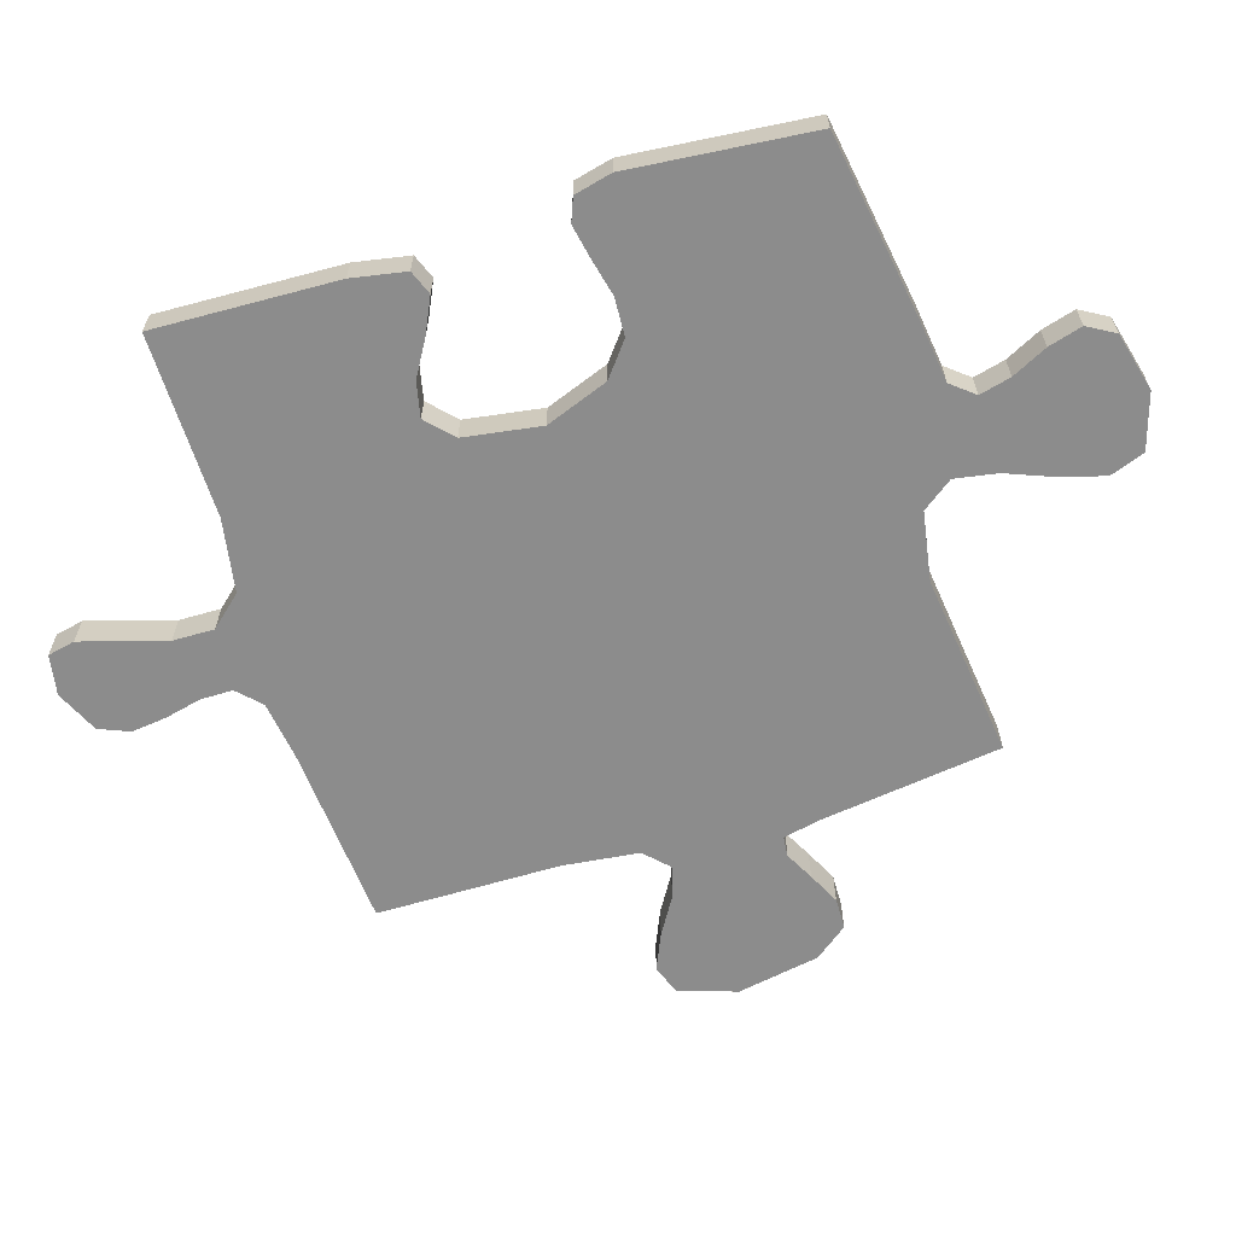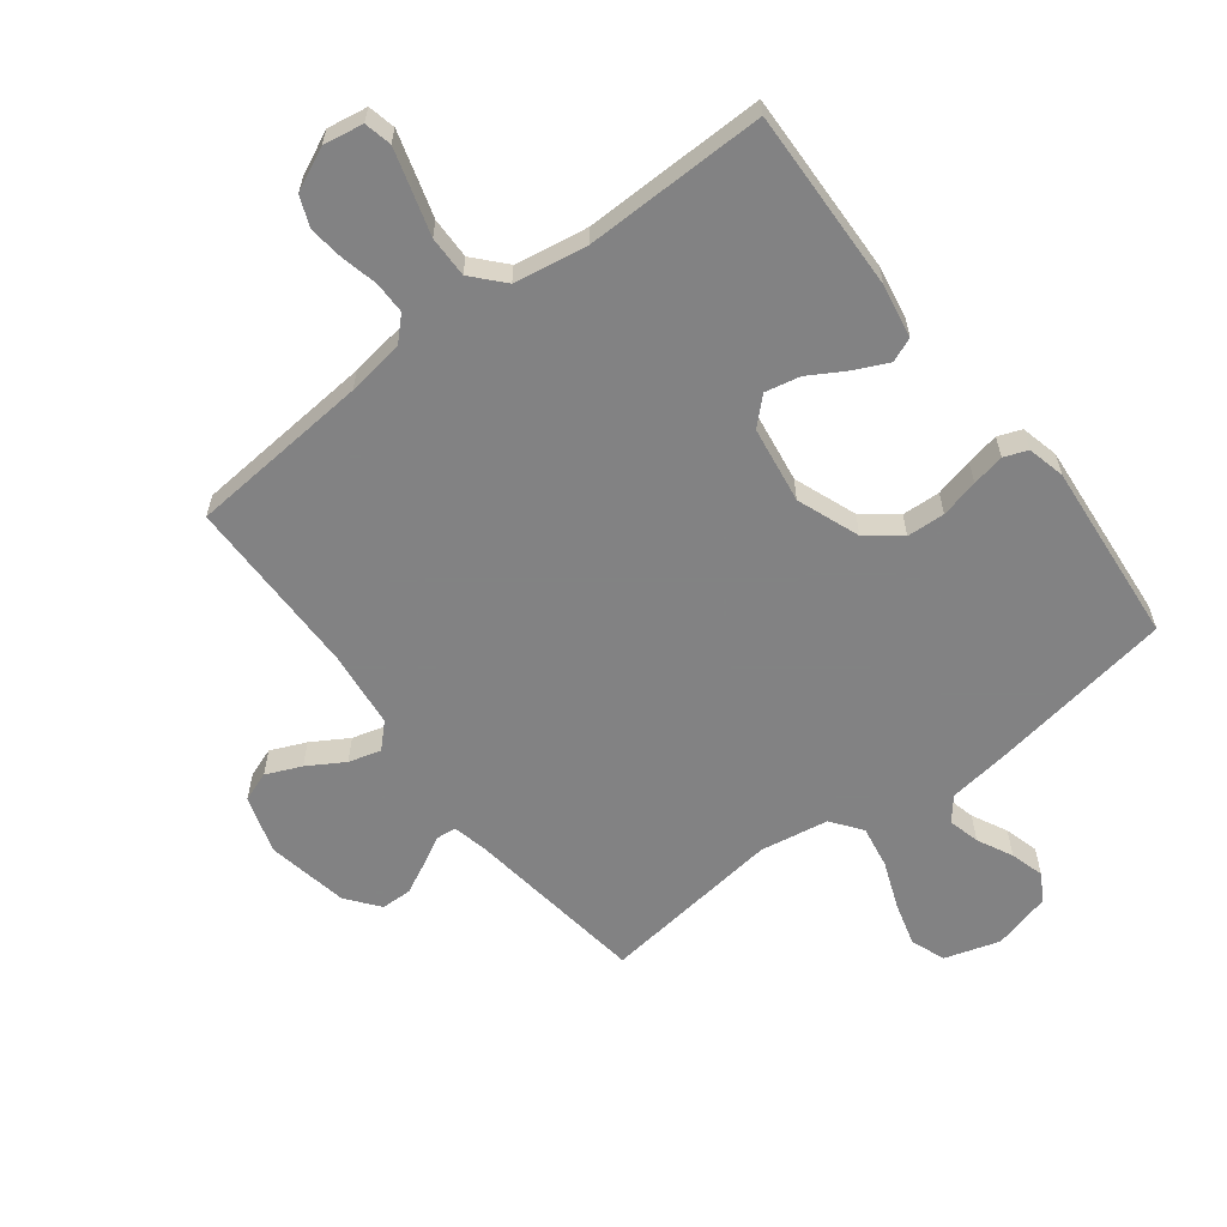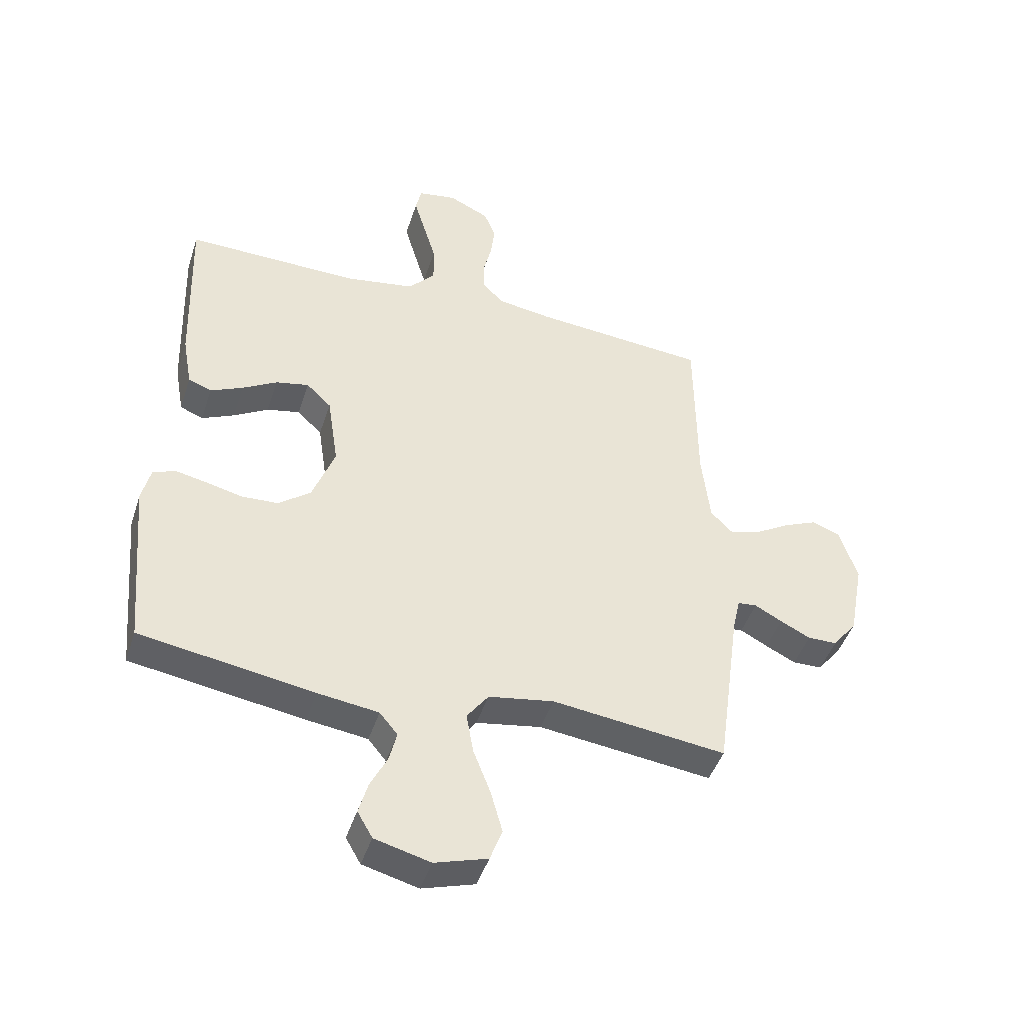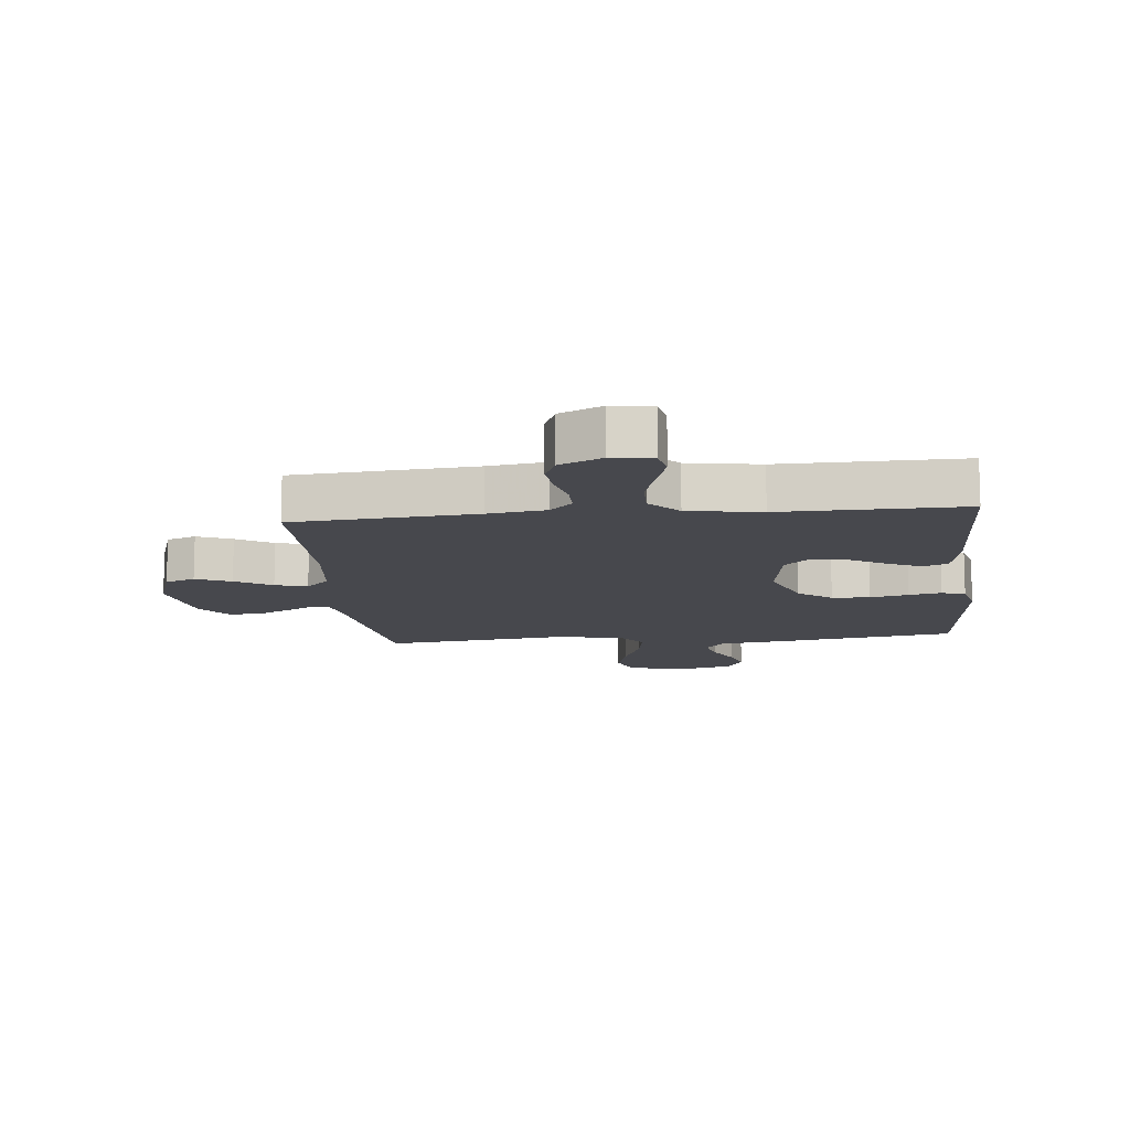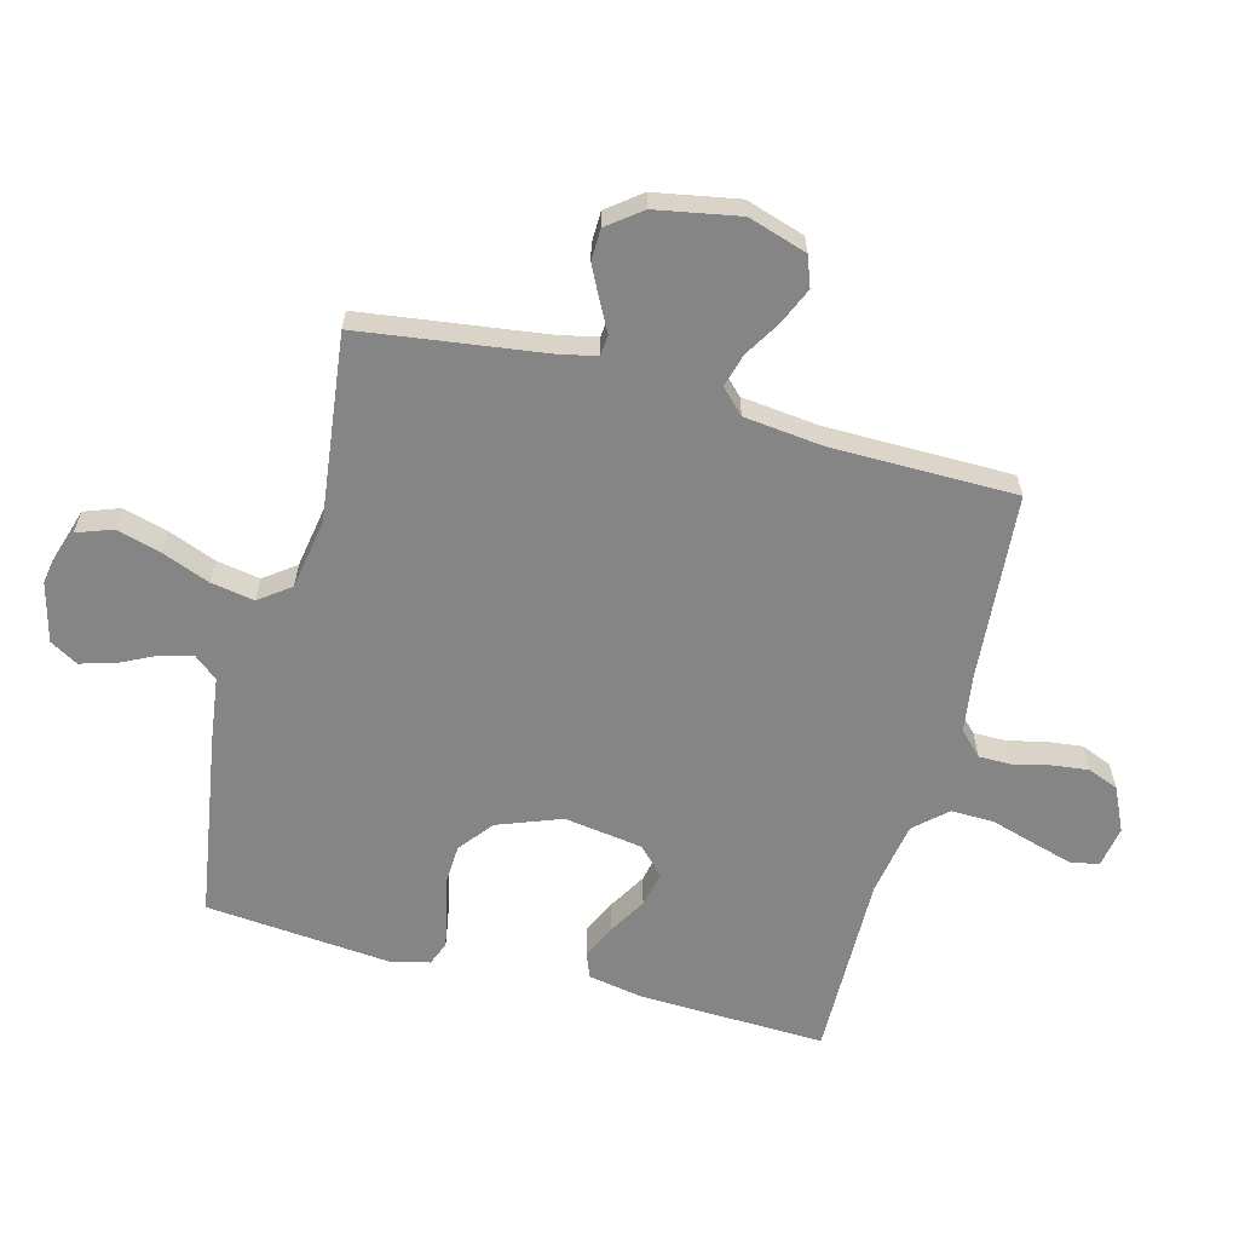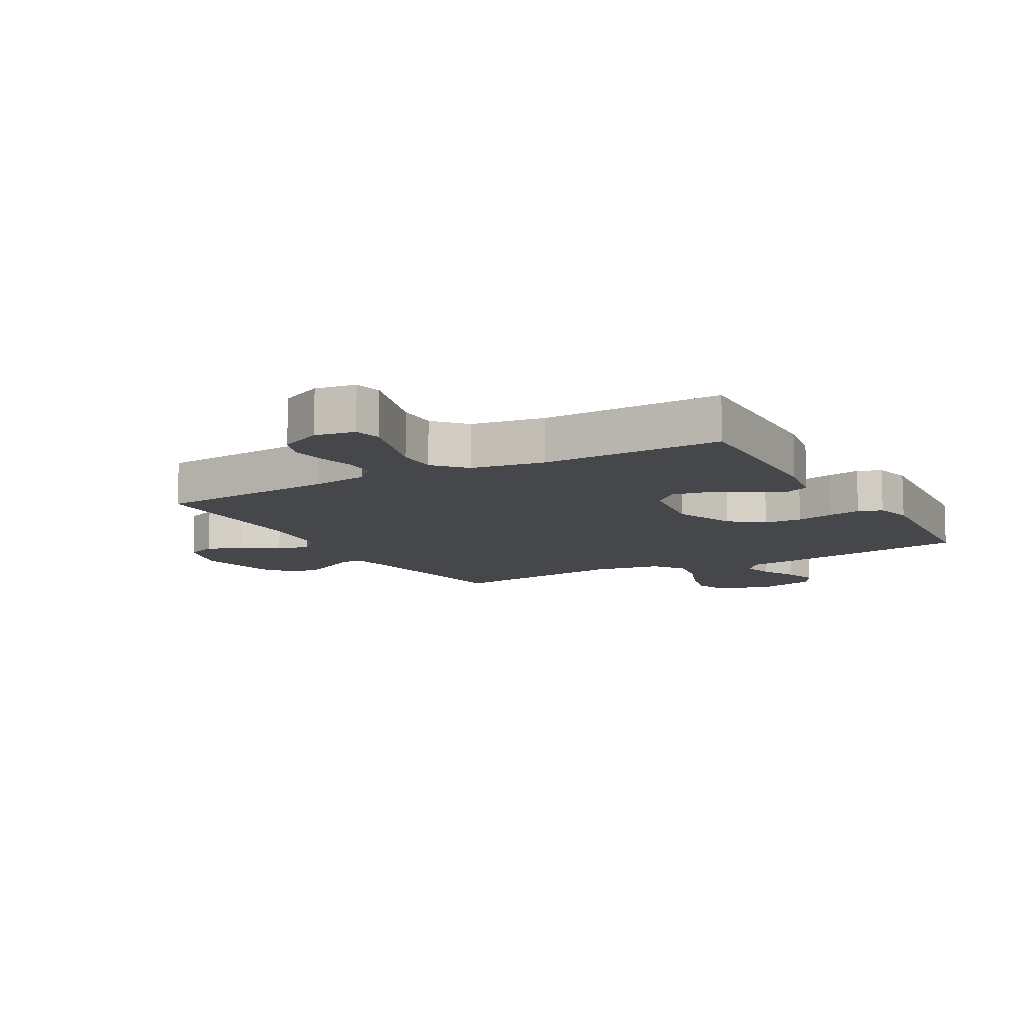
<metadata>
{"format":"obj","ext":"obj","renderer":"f3d","projection":"perspective","resolution":1024,"background":"white","views":[{"elev":-64.2,"azim":107.0,"up":"+Y"},{"elev":-60.9,"azim":37.4,"up":"+Y"},{"elev":-45.0,"azim":162.4,"up":"+Z"},{"elev":-11.9,"azim":5.8,"up":"+Y"},{"elev":-61.8,"azim":-104.9,"up":"+Y"},{"elev":-10.6,"azim":29.4,"up":"+Y"}]}
</metadata>
<code>
v 0.5 0.07 0.5
v 0.49 0.07 0.2
v 0.474 0.07 0.111
v 0.434 0.07 0.095
v 0.378 0.07 0.121
v 0.318 0.07 0.156
v 0.261 0.07 0.168
v 0.218 0.07 0.127
v 0.199 0.07 0
v 0.238 0.07 -0.103
v 0.293 0.07 -0.146
v 0.356 0.07 -0.149
v 0.419 0.07 -0.134
v 0.473 0.07 -0.123
v 0.512 0.07 -0.138
v 0.527 0.07 -0.2
v 0.5 0.07 -0.5
v 0.2 0.07 -0.548
v 0.095 0.07 -0.562
v 0.064 0.07 -0.6
v 0.077 0.07 -0.652
v 0.106 0.07 -0.71
v 0.122 0.07 -0.766
v 0.096 0.07 -0.811
v 0 0.07 -0.836
v -0.091 0.07 -0.808
v -0.112 0.07 -0.751
v -0.092 0.07 -0.679
v -0.062 0.07 -0.602
v -0.05 0.07 -0.532
v -0.087 0.07 -0.482
v -0.2 0.07 -0.463
v -0.5 0.07 -0.5
v -0.541 0.07 -0.2
v -0.554 0.07 -0.142
v -0.587 0.07 -0.139
v -0.634 0.07 -0.164
v -0.686 0.07 -0.19
v -0.737 0.07 -0.189
v -0.779 0.07 -0.135
v -0.804 0.07 0
v -0.774 0.07 0.095
v -0.725 0.07 0.113
v -0.667 0.07 0.088
v -0.607 0.07 0.052
v -0.554 0.07 0.037
v -0.516 0.07 0.075
v -0.502 0.07 0.2
v -0.5 0.07 0.5
v -0.2 0.07 0.525
v -0.106 0.07 0.539
v -0.069 0.07 0.576
v -0.069 0.07 0.629
v -0.083 0.07 0.688
v -0.09 0.07 0.746
v -0.07 0.07 0.796
v 0 0.07 0.829
v 0.066 0.07 0.818
v 0.076 0.07 0.773
v 0.057 0.07 0.708
v 0.035 0.07 0.634
v 0.034 0.07 0.566
v 0.08 0.07 0.515
v 0.2 0.07 0.495
v 0.5 0 0.5
v 0.49 0 0.2
v 0.474 0 0.111
v 0.434 0 0.095
v 0.378 0 0.121
v 0.318 0 0.156
v 0.261 0 0.168
v 0.218 0 0.127
v 0.199 0 0
v 0.238 0 -0.103
v 0.293 0 -0.146
v 0.356 0 -0.149
v 0.419 0 -0.134
v 0.473 0 -0.123
v 0.512 0 -0.138
v 0.527 0 -0.2
v 0.5 0 -0.5
v 0.2 0 -0.548
v 0.095 0 -0.562
v 0.064 0 -0.6
v 0.077 0 -0.652
v 0.106 0 -0.71
v 0.122 0 -0.766
v 0.096 0 -0.811
v 0 0 -0.836
v -0.091 0 -0.808
v -0.112 0 -0.751
v -0.092 0 -0.679
v -0.062 0 -0.602
v -0.05 0 -0.532
v -0.087 0 -0.482
v -0.2 0 -0.463
v -0.5 0 -0.5
v -0.541 0 -0.2
v -0.554 0 -0.142
v -0.587 0 -0.139
v -0.634 0 -0.164
v -0.686 0 -0.19
v -0.737 0 -0.189
v -0.779 0 -0.135
v -0.804 0 0
v -0.774 0 0.095
v -0.725 0 0.113
v -0.667 0 0.088
v -0.607 0 0.052
v -0.554 0 0.037
v -0.516 0 0.075
v -0.502 0 0.2
v -0.5 0 0.5
v -0.2 0 0.525
v -0.106 0 0.539
v -0.069 0 0.576
v -0.069 0 0.629
v -0.083 0 0.688
v -0.09 0 0.746
v -0.07 0 0.796
v 0 0 0.829
v 0.066 0 0.818
v 0.076 0 0.773
v 0.057 0 0.708
v 0.035 0 0.634
v 0.034 0 0.566
v 0.08 0 0.515
v 0.2 0 0.495
f 58 59 60 61
f 56 57 58 61
f 56 61 62
f 53 54 55 56
f 53 56 62
f 52 53 62 63
f 48 49 50
f 47 48 50 51
f 42 43 44 45
f 42 45 46
f 41 42 46
f 40 41 46
f 39 40 46
f 36 37 38 39
f 36 39 46 47
f 32 33 34
f 31 32 34 35
f 26 27 28 29
f 26 29 30
f 25 26 30
f 24 25 30
f 21 22 23 24
f 20 21 24 30
f 19 20 30 31
f 12 13 14 15
f 12 15 16 17
f 3 4 5 6
f 1 2 3 6
f 64 1 6 7
f 63 64 7 8
f 52 63 8 9
f 51 52 9 10
f 35 36 47 51
f 35 51 10
f 31 35 10 11
f 17 18 19 31
f 11 12 17 31
f 125 124 123 122
f 125 122 121 120
f 126 125 120
f 120 119 118 117
f 126 120 117
f 127 126 117 116
f 114 113 112
f 115 114 112 111
f 109 108 107 106
f 110 109 106
f 110 106 105
f 110 105 104
f 110 104 103
f 103 102 101 100
f 111 110 103 100
f 98 97 96
f 99 98 96 95
f 93 92 91 90
f 94 93 90
f 94 90 89
f 94 89 88
f 88 87 86 85
f 94 88 85 84
f 95 94 84 83
f 79 78 77 76
f 81 80 79 76
f 70 69 68 67
f 70 67 66 65
f 71 70 65 128
f 72 71 128 127
f 73 72 127 116
f 74 73 116 115
f 115 111 100 99
f 74 115 99
f 75 74 99 95
f 95 83 82 81
f 95 81 76 75
f 1 65 66 2
f 2 66 67 3
f 3 67 68 4
f 4 68 69 5
f 5 69 70 6
f 6 70 71 7
f 7 71 72 8
f 8 72 73 9
f 9 73 74 10
f 10 74 75 11
f 11 75 76 12
f 12 76 77 13
f 13 77 78 14
f 14 78 79 15
f 15 79 80 16
f 16 80 81 17
f 17 81 82 18
f 18 82 83 19
f 19 83 84 20
f 20 84 85 21
f 21 85 86 22
f 22 86 87 23
f 23 87 88 24
f 24 88 89 25
f 25 89 90 26
f 26 90 91 27
f 27 91 92 28
f 28 92 93 29
f 29 93 94 30
f 30 94 95 31
f 31 95 96 32
f 32 96 97 33
f 33 97 98 34
f 34 98 99 35
f 35 99 100 36
f 36 100 101 37
f 37 101 102 38
f 38 102 103 39
f 39 103 104 40
f 40 104 105 41
f 41 105 106 42
f 42 106 107 43
f 43 107 108 44
f 44 108 109 45
f 45 109 110 46
f 46 110 111 47
f 47 111 112 48
f 48 112 113 49
f 49 113 114 50
f 50 114 115 51
f 51 115 116 52
f 52 116 117 53
f 53 117 118 54
f 54 118 119 55
f 55 119 120 56
f 56 120 121 57
f 57 121 122 58
f 58 122 123 59
f 59 123 124 60
f 60 124 125 61
f 61 125 126 62
f 62 126 127 63
f 63 127 128 64
f 64 128 65 1

</code>
